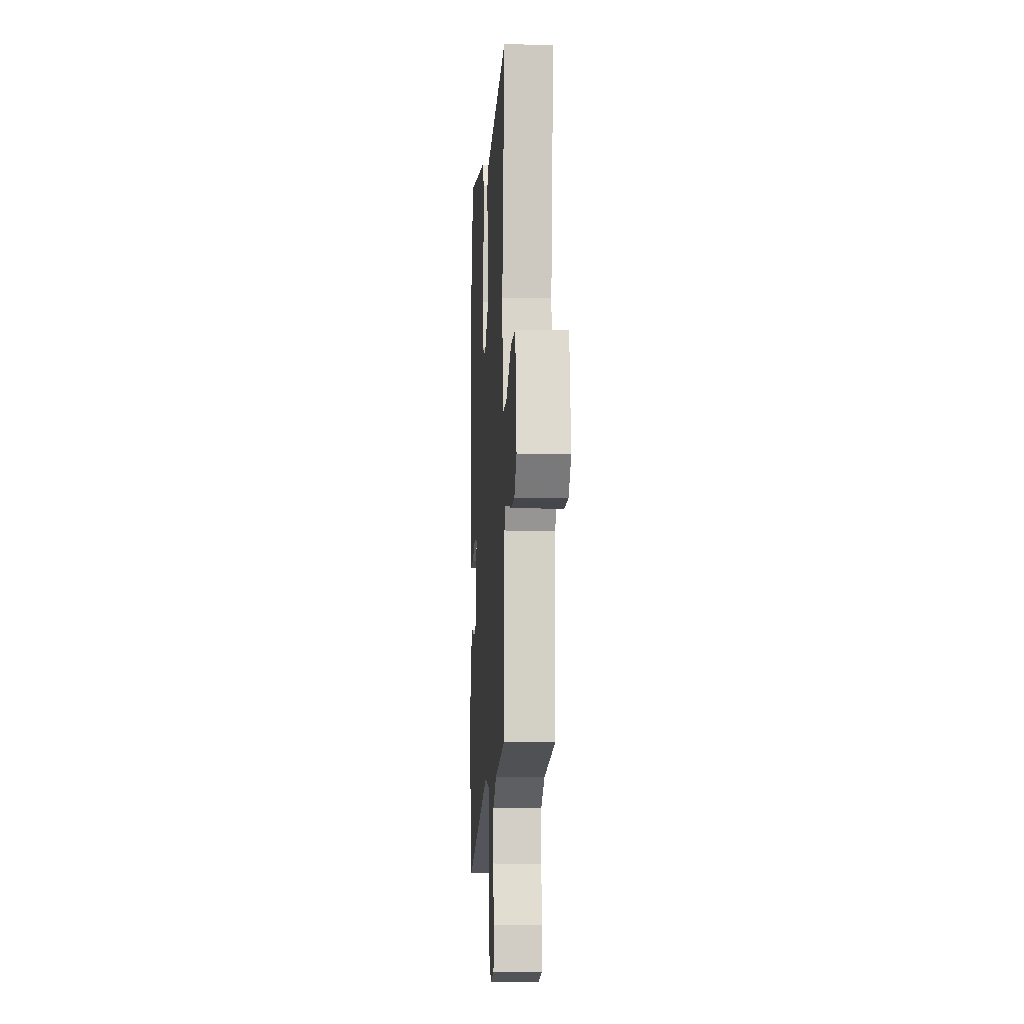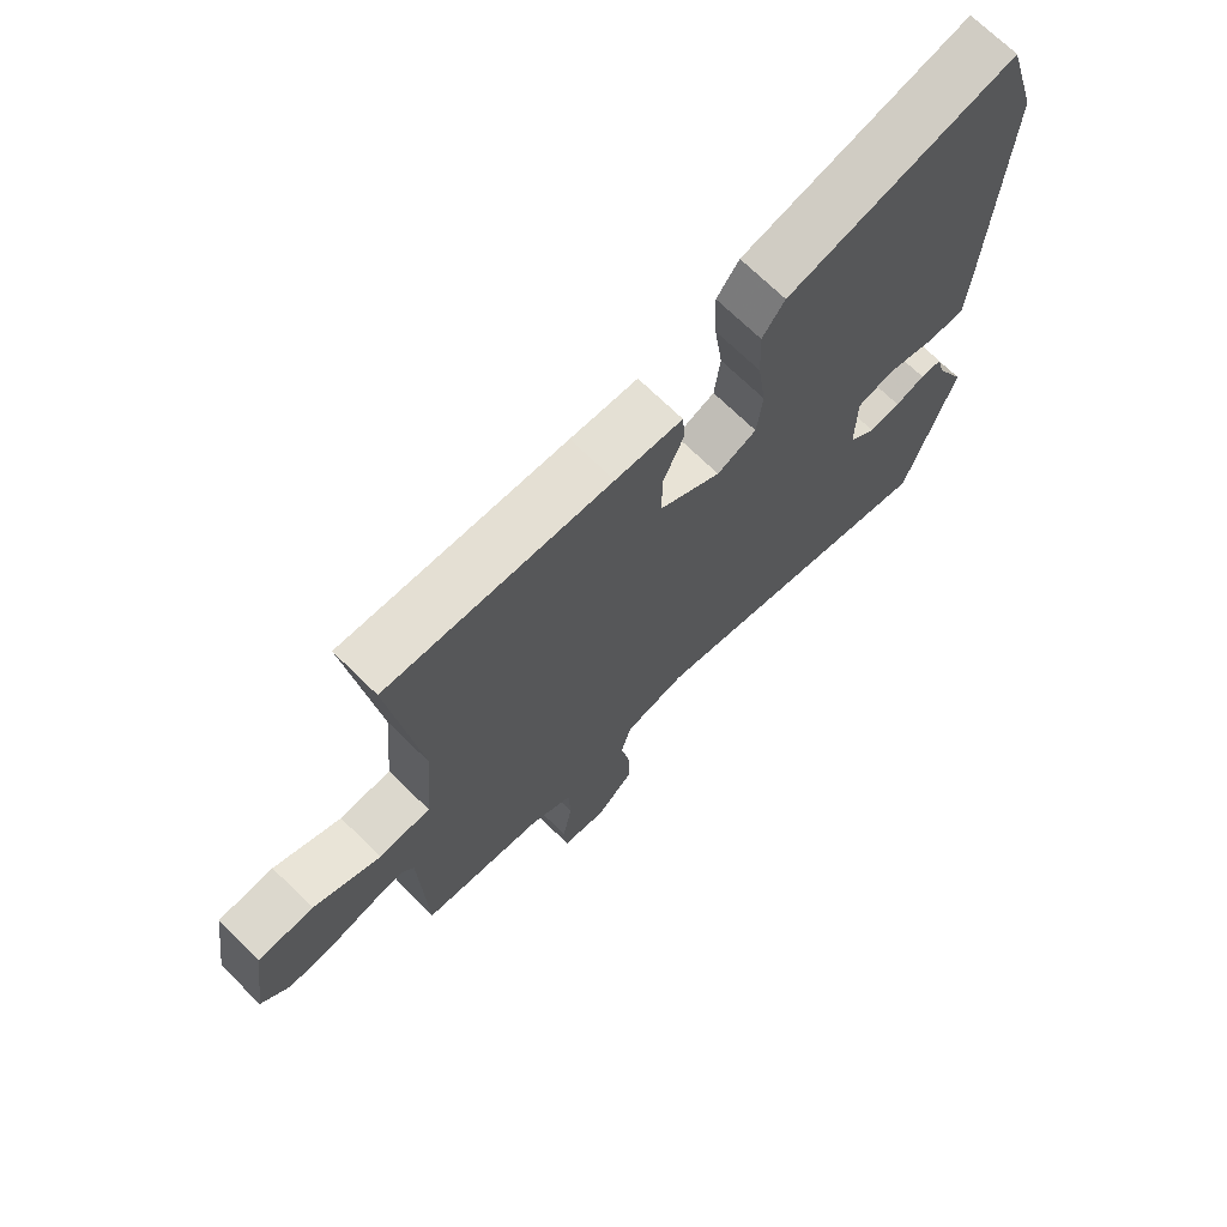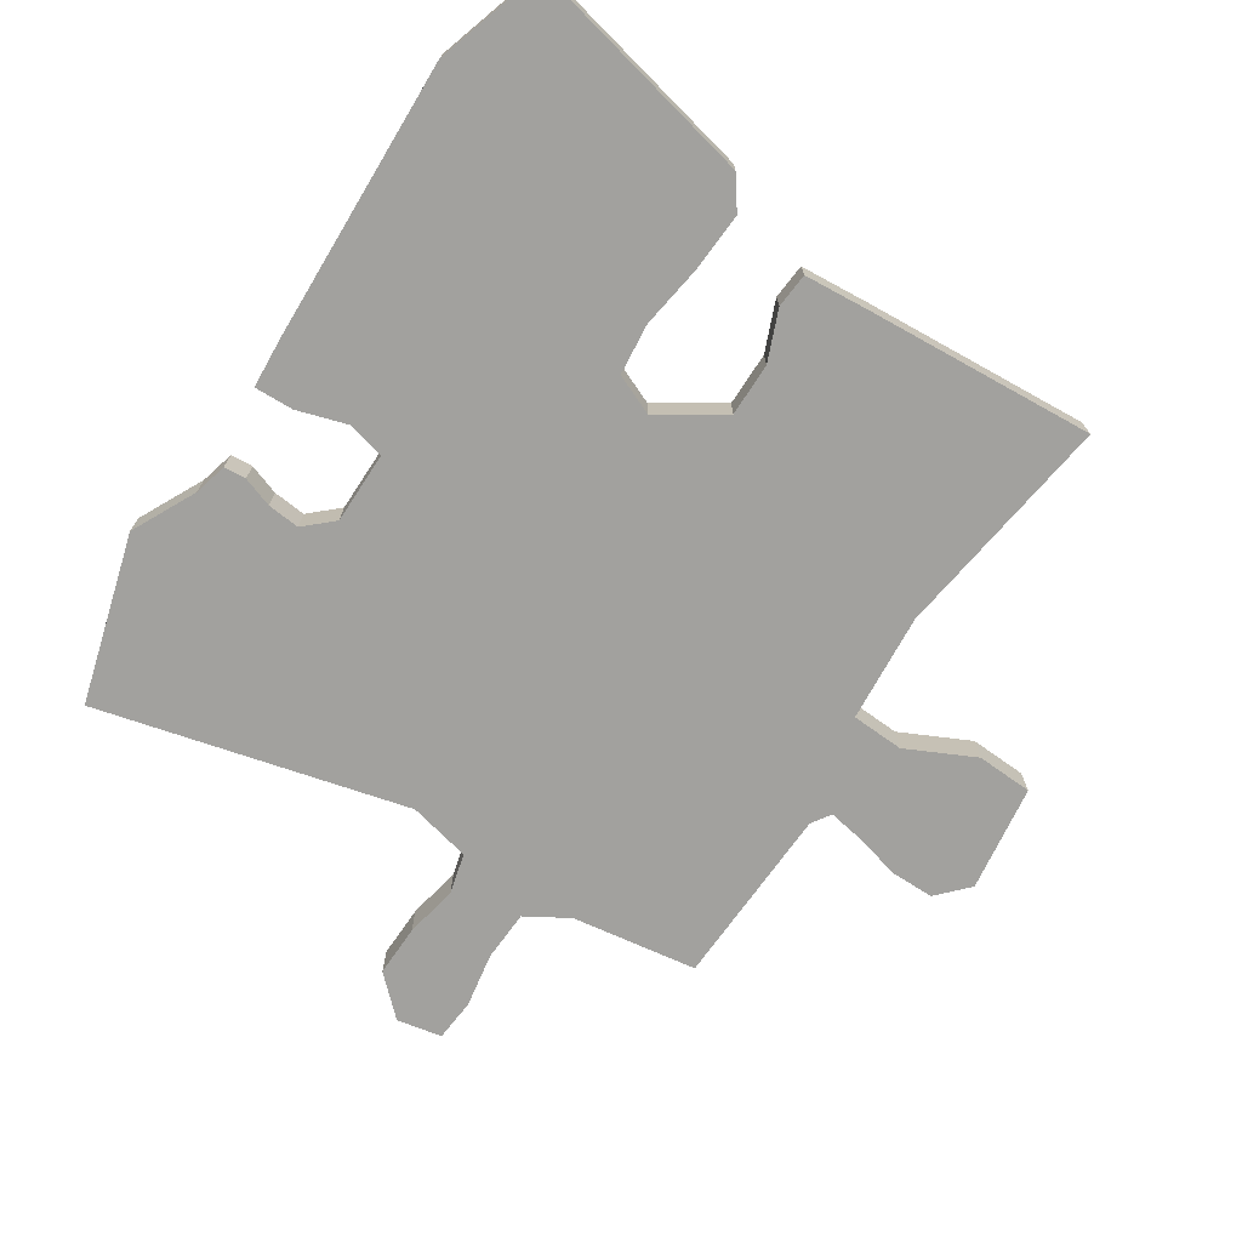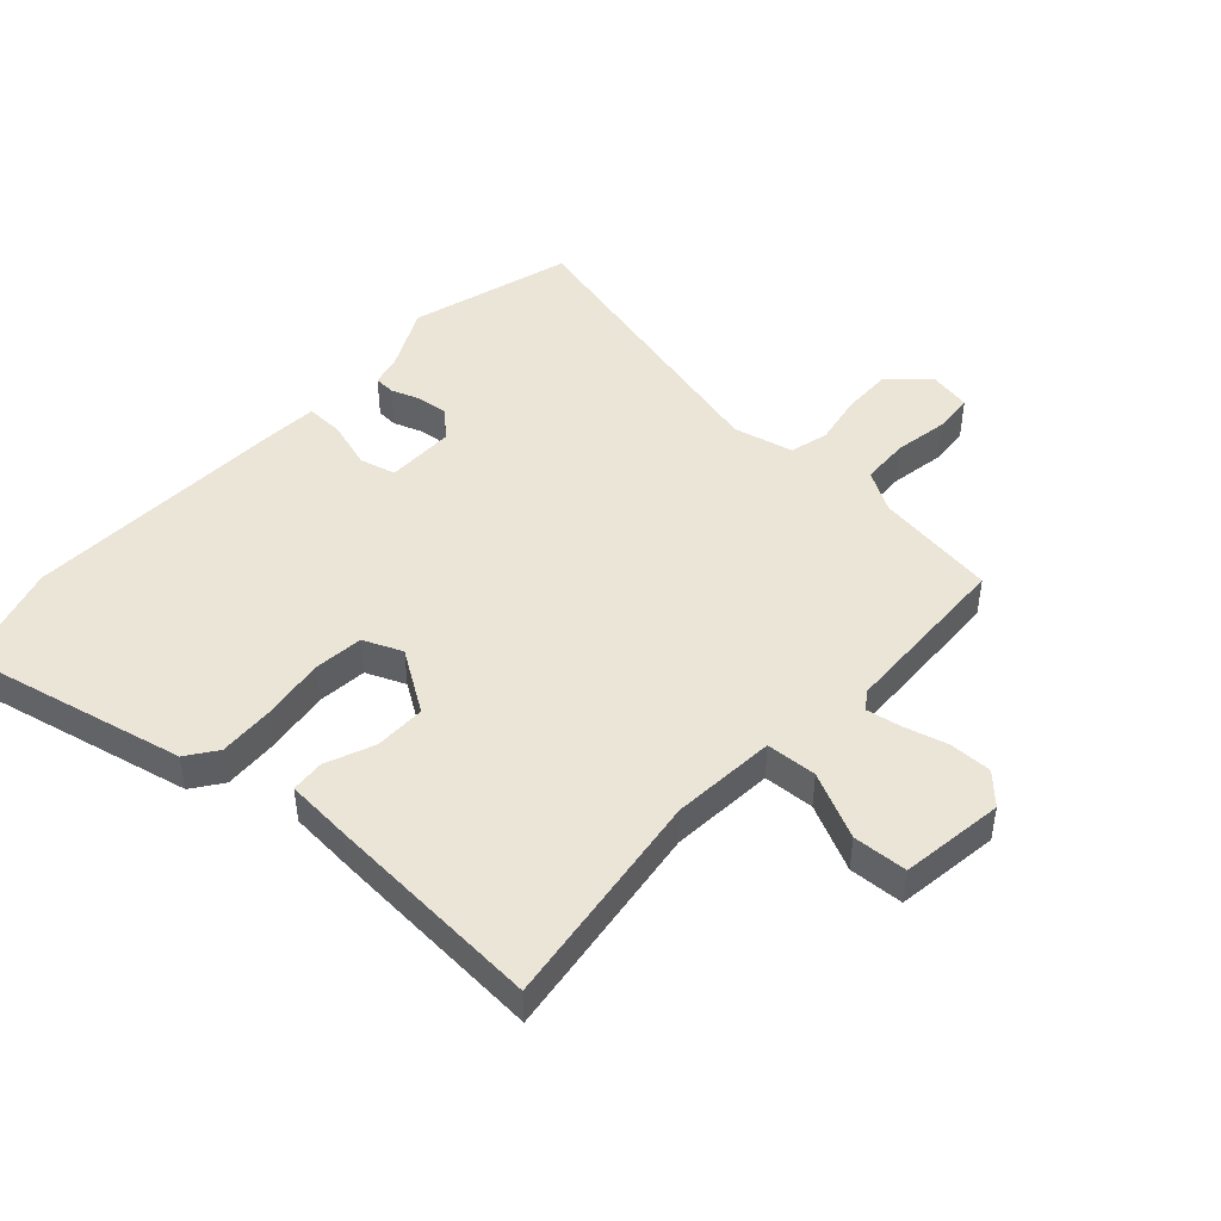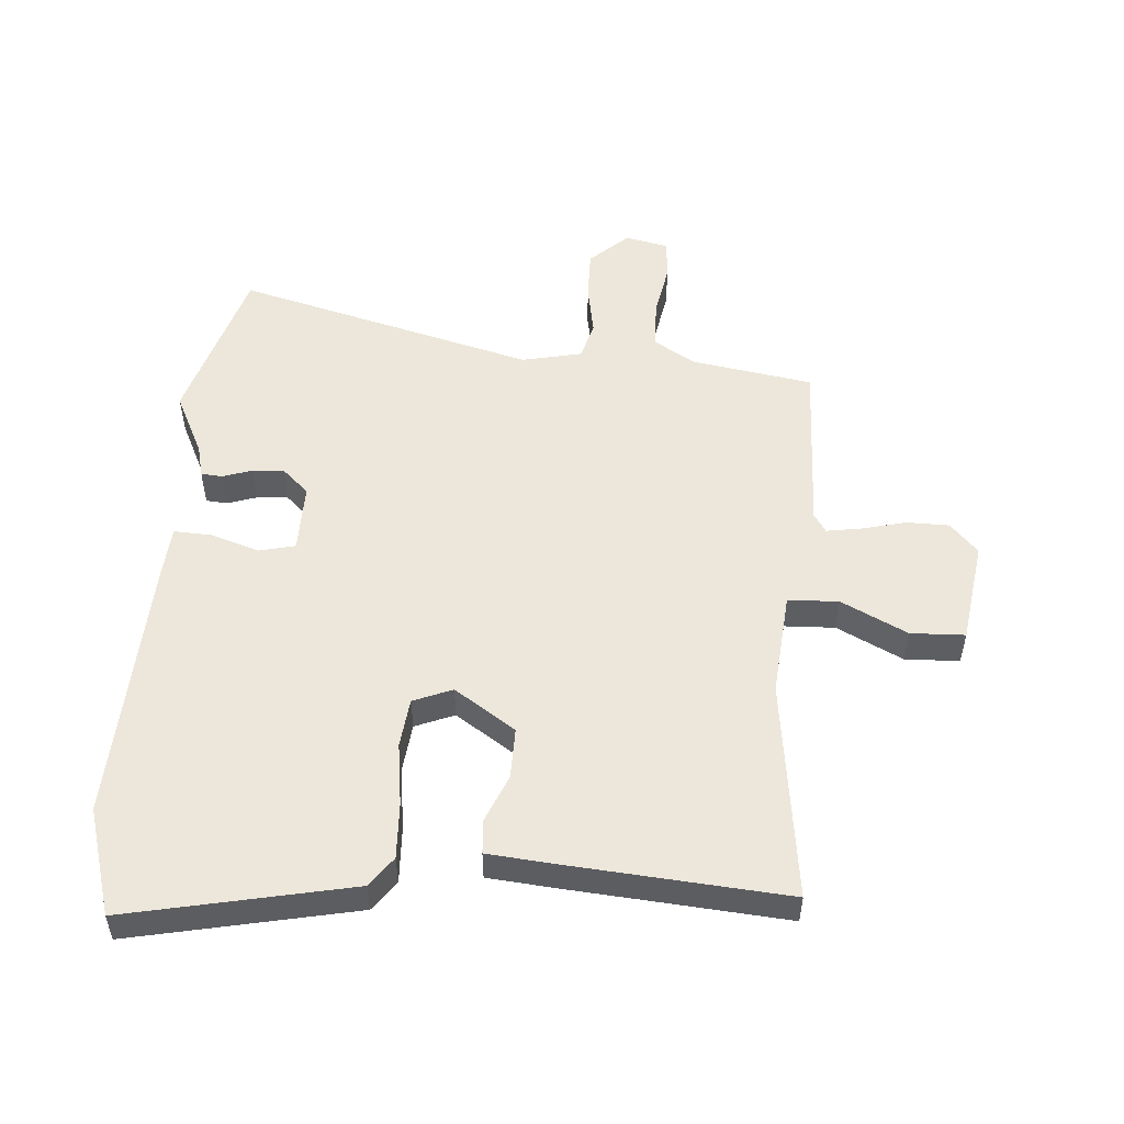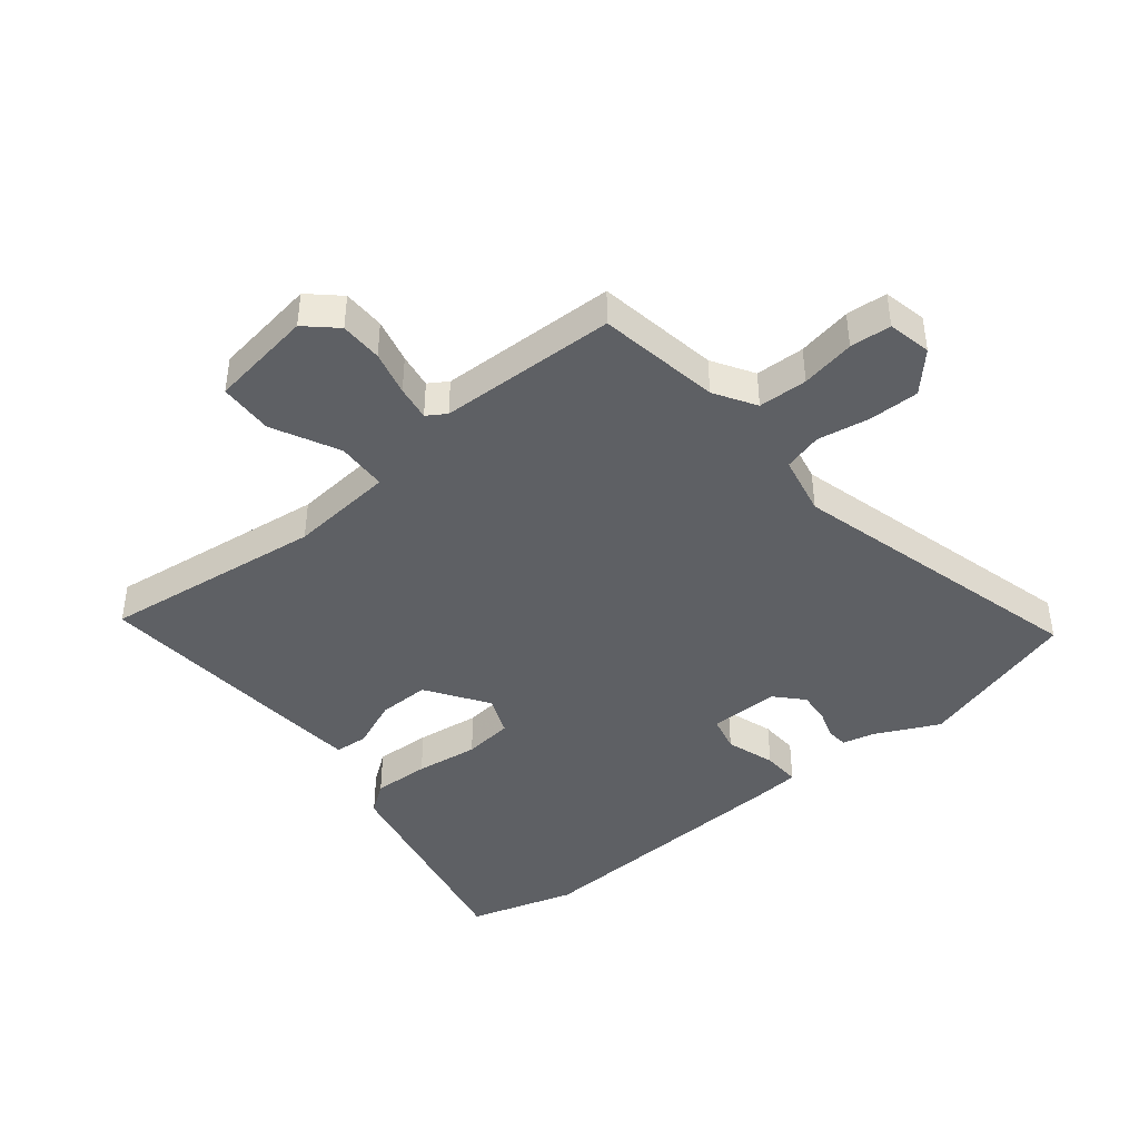
<metadata>
{"format":"obj","ext":"obj","renderer":"f3d","projection":"perspective","resolution":1024,"background":"white","views":[{"elev":-10.2,"azim":86.5,"up":"+Z"},{"elev":70.7,"azim":134.4,"up":"+Z"},{"elev":-72.1,"azim":-33.7,"up":"+Y"},{"elev":45.6,"azim":41.7,"up":"+Y"},{"elev":52.3,"azim":4.2,"up":"+Y"},{"elev":-42.8,"azim":129.1,"up":"+Y"}]}
</metadata>
<code>
v 0.524 0.07 0.495
v 0.478 0.07 0.133
v 0.493 0.07 -0.038
v 0.576 0.07 -0.041
v 0.684 0.07 0.013
v 0.773 0.07 0.01
v 0.798 0.07 -0.159
v 0.753 0.07 -0.208
v 0.684 0.07 -0.209
v 0.611 0.07 -0.191
v 0.554 0.07 -0.182
v 0.534 0.07 -0.213
v 0.525 0.07 -0.503
v 0.326 0.07 -0.536
v 0.259 0.07 -0.577
v 0.256 0.07 -0.657
v 0.272 0.07 -0.745
v 0.267 0.07 -0.812
v 0.196 0.07 -0.827
v 0.134 0.07 -0.77
v 0.135 0.07 -0.688
v 0.15 0.07 -0.603
v 0.133 0.07 -0.54
v 0.034 0.07 -0.519
v -0.456 0.07 -0.649
v -0.535 0.07 -0.383
v -0.485 0.07 -0.28
v -0.472 0.07 -0.227
v -0.437 0.07 -0.224
v -0.389 0.07 -0.24
v -0.338 0.07 -0.244
v -0.294 0.07 -0.203
v -0.295 0.07 -0.089
v -0.354 0.07 -0.075
v -0.434 0.07 -0.101
v -0.496 0.07 -0.104
v -0.502 0.07 -0.023
v -0.523 0.07 0.423
v -0.471 0.07 0.598
v -0.104 0.07 0.522
v -0.068 0.07 0.473
v -0.072 0.07 0.381
v -0.086 0.07 0.278
v -0.077 0.07 0.197
v -0.013 0.07 0.171
v 0.087 0.07 0.238
v 0.086 0.07 0.322
v 0.053 0.07 0.401
v 0.057 0.07 0.456
v 0.165 0.07 0.466
v 0.524 0 0.495
v 0.478 0 0.133
v 0.493 0 -0.038
v 0.576 0 -0.041
v 0.684 0 0.013
v 0.773 0 0.01
v 0.798 0 -0.159
v 0.753 0 -0.208
v 0.684 0 -0.209
v 0.611 0 -0.191
v 0.554 0 -0.182
v 0.534 0 -0.213
v 0.525 0 -0.503
v 0.326 0 -0.536
v 0.259 0 -0.577
v 0.256 0 -0.657
v 0.272 0 -0.745
v 0.267 0 -0.812
v 0.196 0 -0.827
v 0.134 0 -0.77
v 0.135 0 -0.688
v 0.15 0 -0.603
v 0.133 0 -0.54
v 0.034 0 -0.519
v -0.456 0 -0.649
v -0.535 0 -0.383
v -0.485 0 -0.28
v -0.472 0 -0.227
v -0.437 0 -0.224
v -0.389 0 -0.24
v -0.338 0 -0.244
v -0.294 0 -0.203
v -0.295 0 -0.089
v -0.354 0 -0.075
v -0.434 0 -0.101
v -0.496 0 -0.104
v -0.502 0 -0.023
v -0.523 0 0.423
v -0.471 0 0.598
v -0.104 0 0.522
v -0.068 0 0.473
v -0.072 0 0.381
v -0.086 0 0.278
v -0.077 0 0.197
v -0.013 0 0.171
v 0.087 0 0.238
v 0.086 0 0.322
v 0.053 0 0.401
v 0.057 0 0.456
v 0.165 0 0.466
f 47 48 49 50
f 46 47 50 1
f 45 46 1 2
f 40 41 42 43
f 38 39 40 43
f 38 43 44
f 37 38 44
f 34 35 36 37
f 33 34 37 44
f 32 33 44 45
f 27 28 29 30
f 27 30 31
f 24 25 26 27
f 23 24 27 31
f 19 20 21 22
f 17 18 19 22
f 16 17 22 23
f 15 16 23
f 14 15 23 31
f 12 13 14 31
f 7 8 9 10
f 7 10 11
f 4 5 6 7
f 3 4 7 11
f 32 45 2 3
f 12 31 32
f 3 11 12 32
f 100 99 98 97
f 51 100 97 96
f 52 51 96 95
f 93 92 91 90
f 93 90 89 88
f 94 93 88
f 94 88 87
f 87 86 85 84
f 94 87 84 83
f 95 94 83 82
f 80 79 78 77
f 81 80 77
f 77 76 75 74
f 81 77 74 73
f 72 71 70 69
f 72 69 68 67
f 73 72 67 66
f 73 66 65
f 81 73 65 64
f 81 64 63 62
f 60 59 58 57
f 61 60 57
f 57 56 55 54
f 61 57 54 53
f 53 52 95 82
f 82 81 62
f 82 62 61 53
f 1 51 52 2
f 2 52 53 3
f 3 53 54 4
f 4 54 55 5
f 5 55 56 6
f 6 56 57 7
f 7 57 58 8
f 8 58 59 9
f 9 59 60 10
f 10 60 61 11
f 11 61 62 12
f 12 62 63 13
f 13 63 64 14
f 14 64 65 15
f 15 65 66 16
f 16 66 67 17
f 17 67 68 18
f 18 68 69 19
f 19 69 70 20
f 20 70 71 21
f 21 71 72 22
f 22 72 73 23
f 23 73 74 24
f 24 74 75 25
f 25 75 76 26
f 26 76 77 27
f 27 77 78 28
f 28 78 79 29
f 29 79 80 30
f 30 80 81 31
f 31 81 82 32
f 32 82 83 33
f 33 83 84 34
f 34 84 85 35
f 35 85 86 36
f 36 86 87 37
f 37 87 88 38
f 38 88 89 39
f 39 89 90 40
f 40 90 91 41
f 41 91 92 42
f 42 92 93 43
f 43 93 94 44
f 44 94 95 45
f 45 95 96 46
f 46 96 97 47
f 47 97 98 48
f 48 98 99 49
f 49 99 100 50
f 50 100 51 1

</code>
